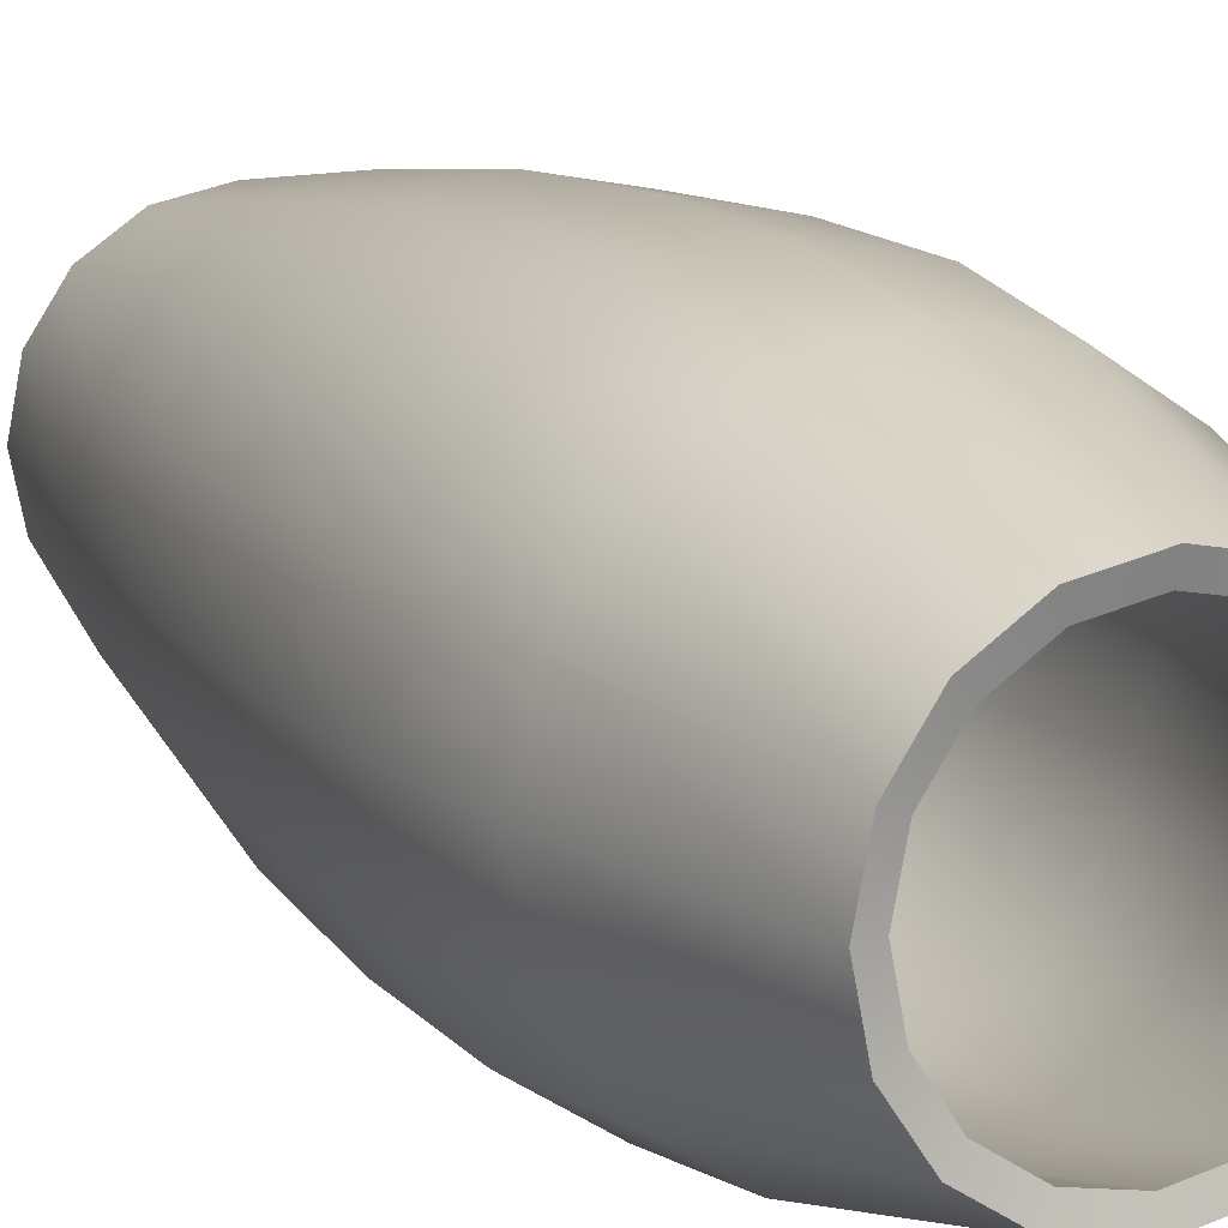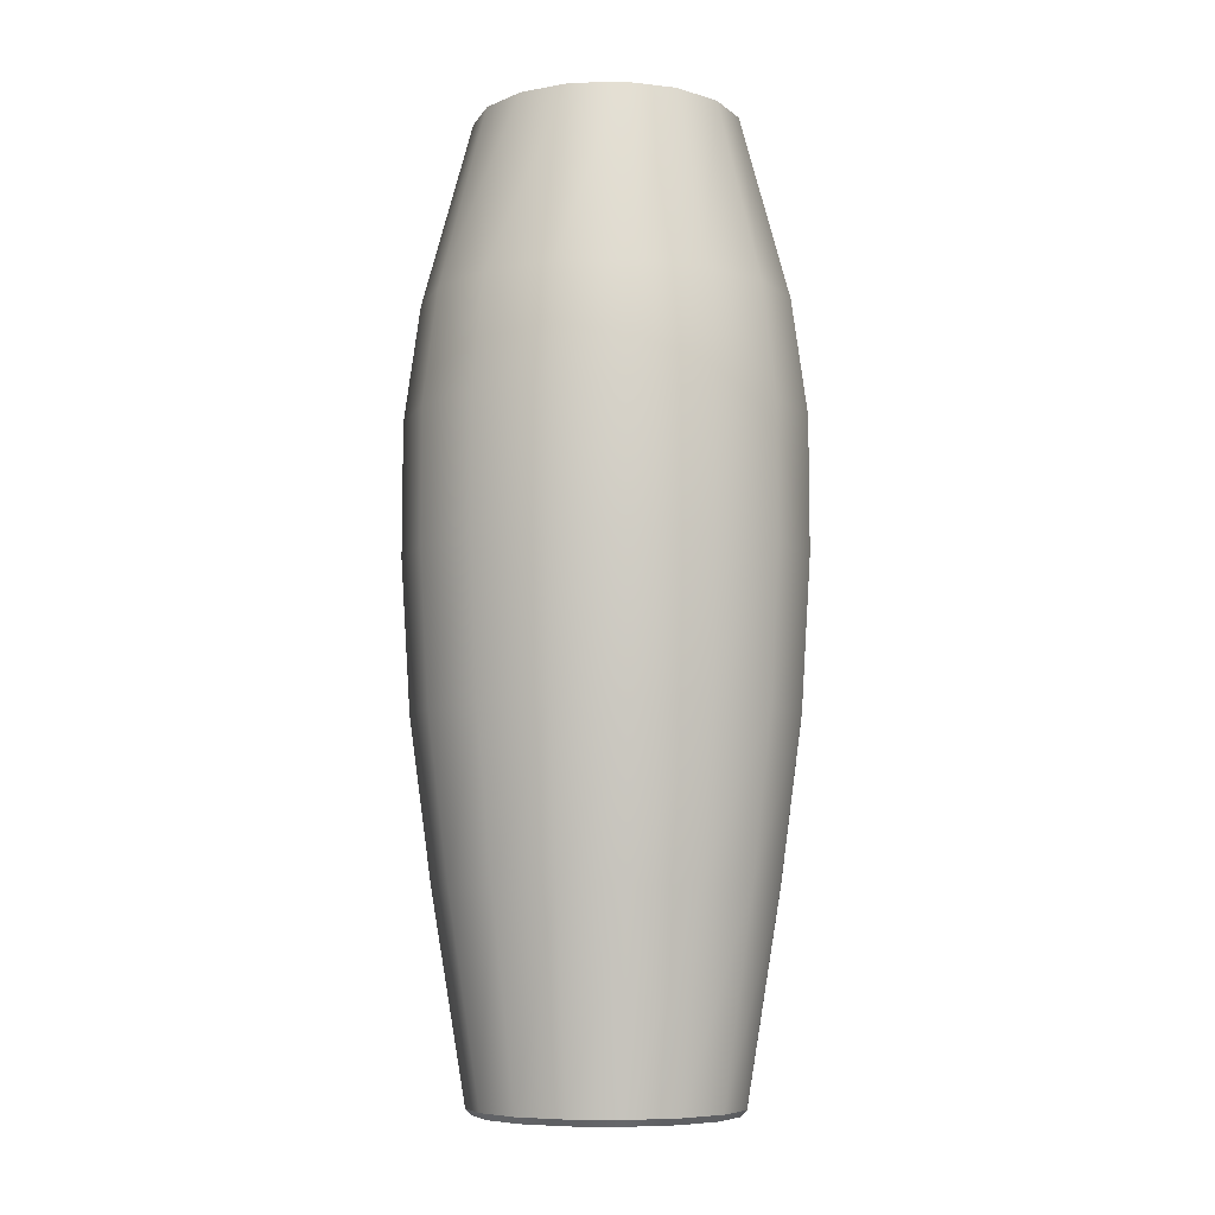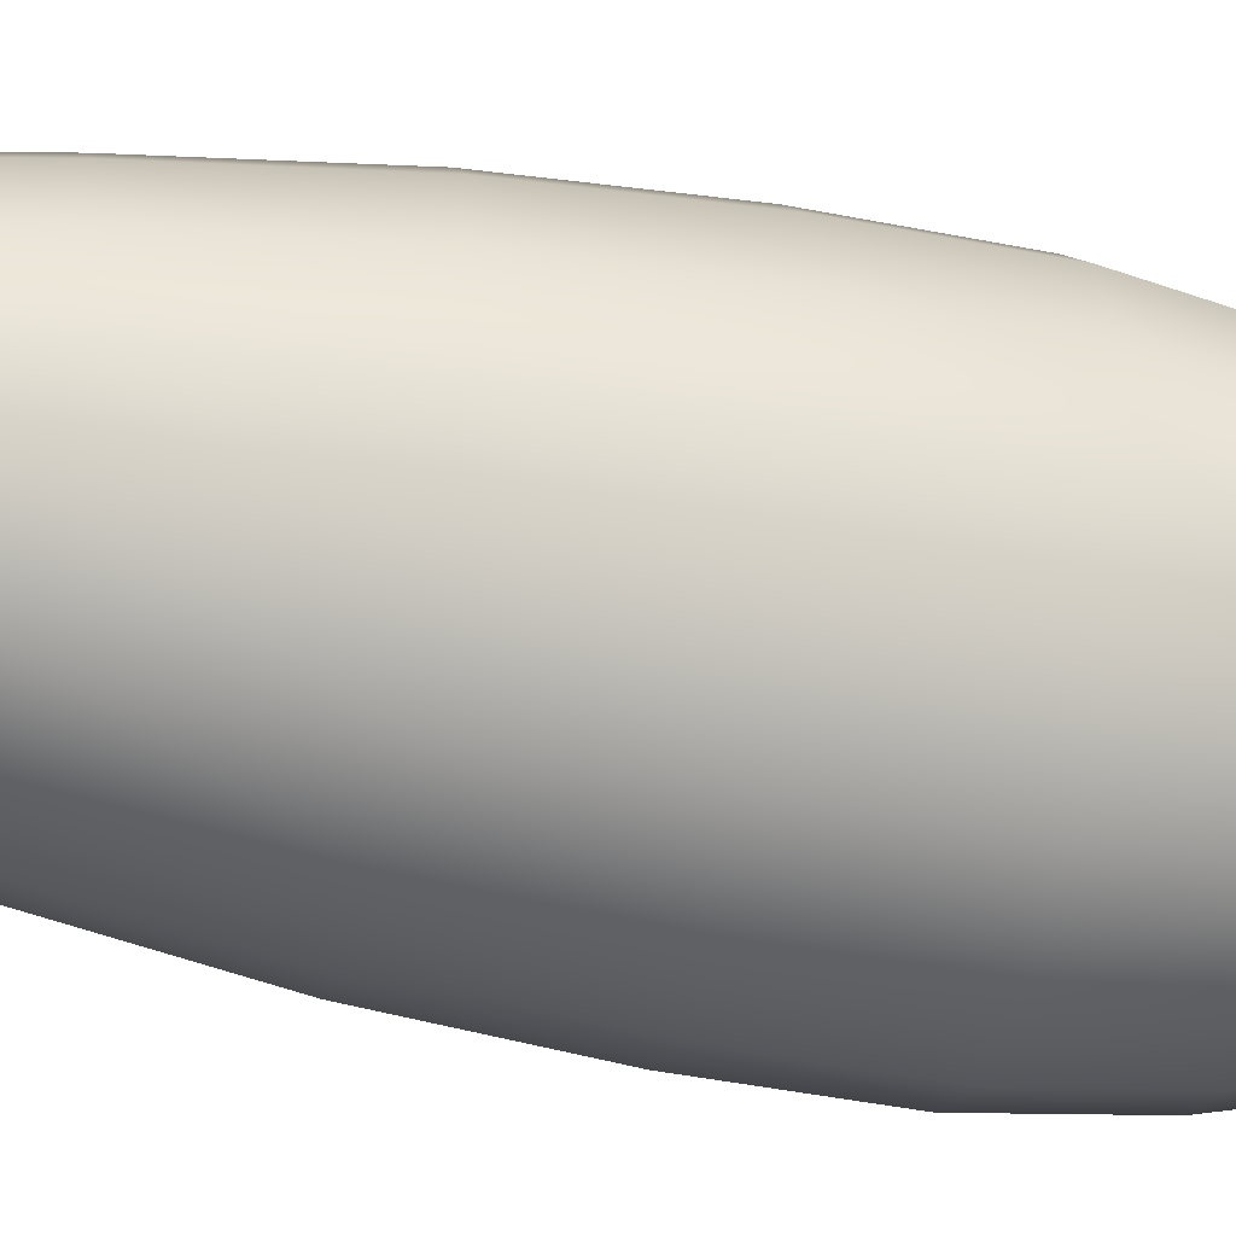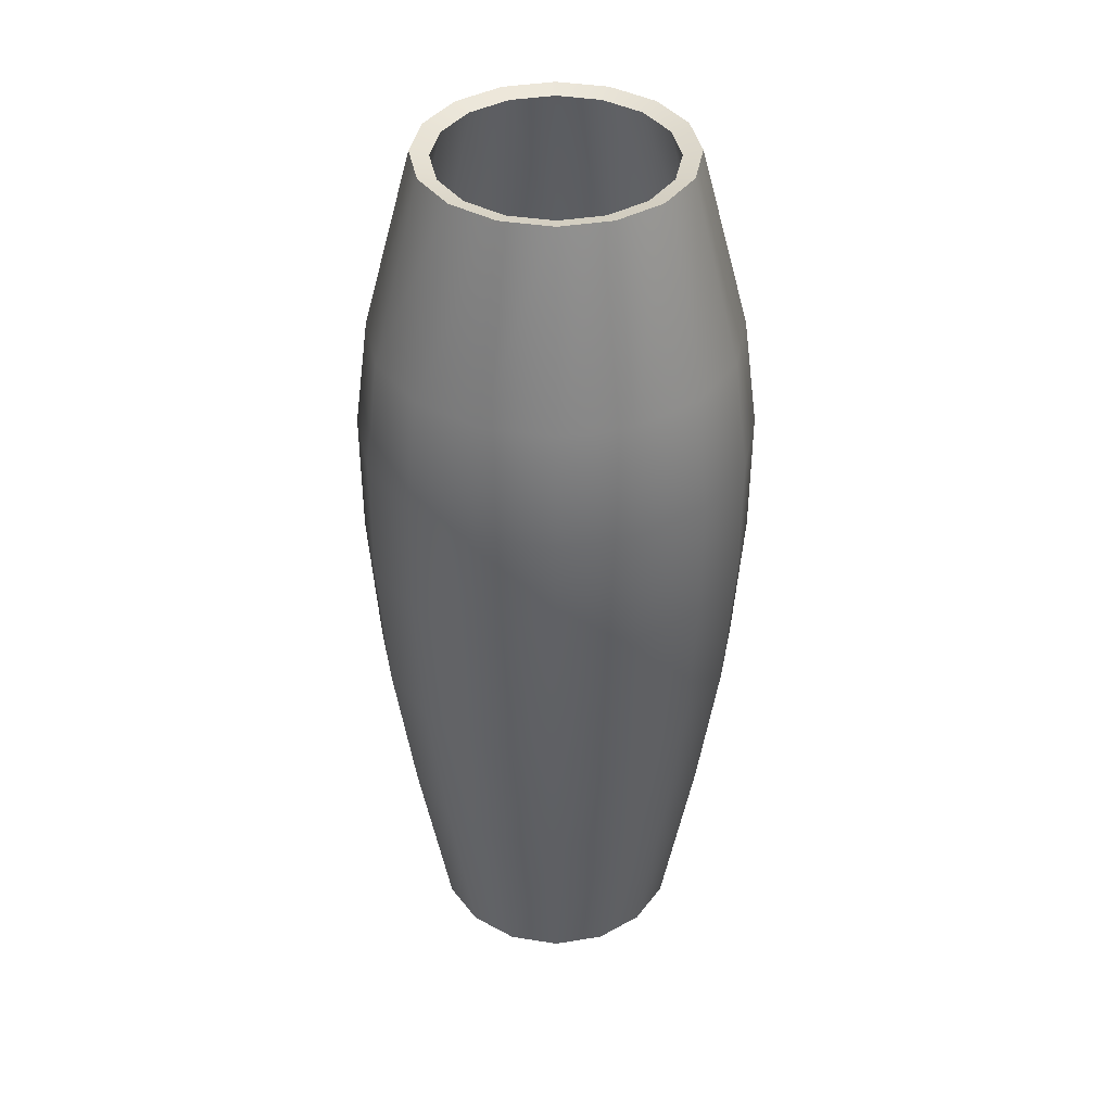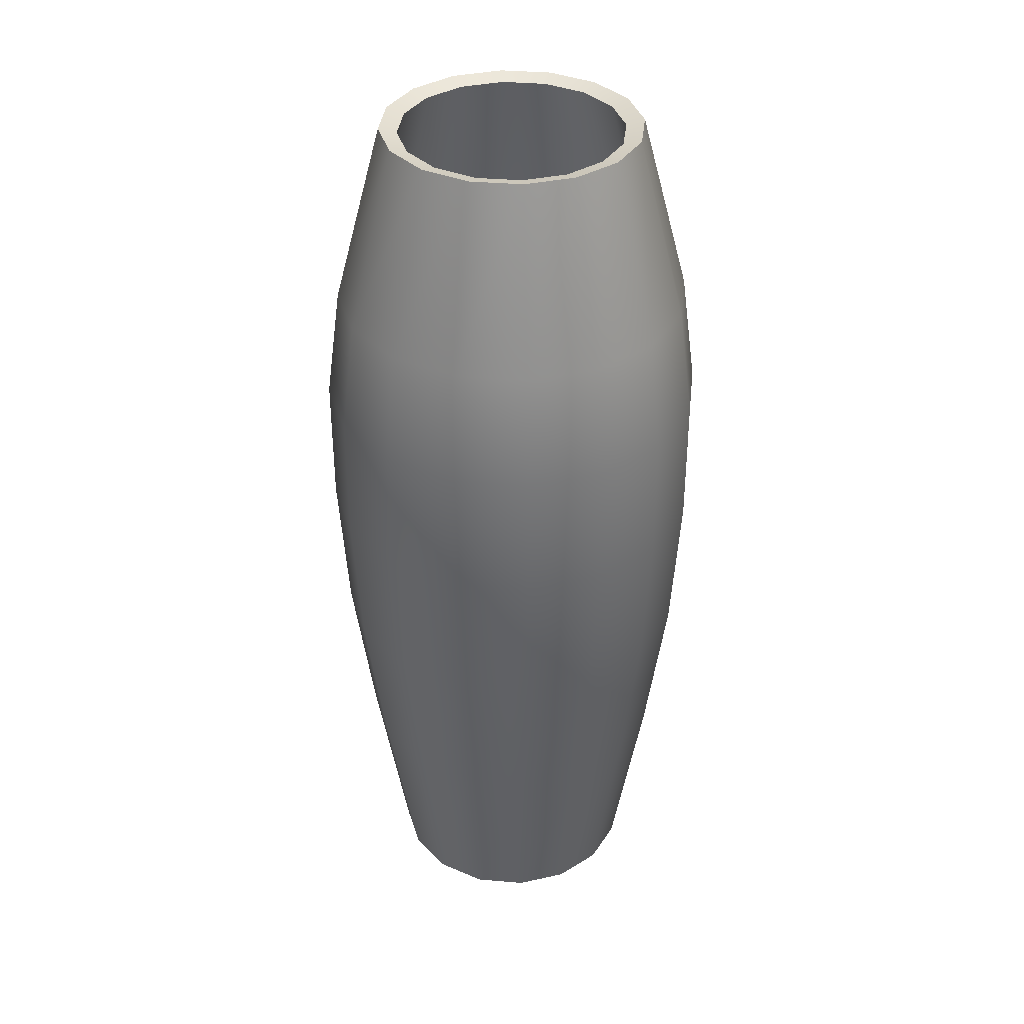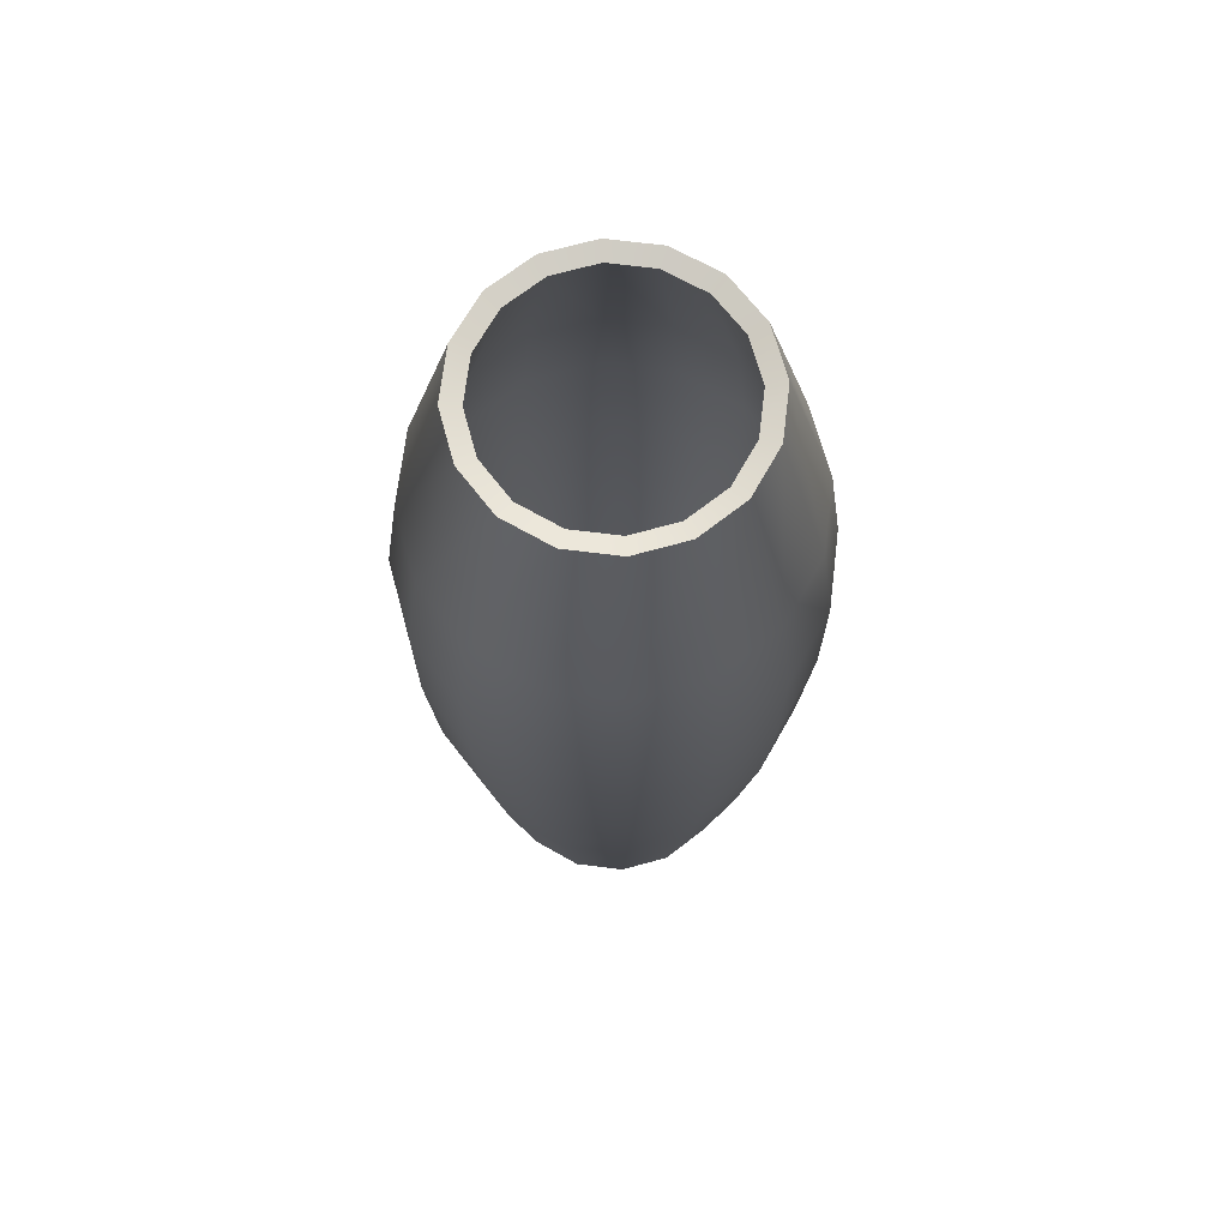
<metadata>
{"format":"obj","ext":"obj","renderer":"f3d","projection":"perspective","resolution":1024,"background":"white","views":[{"elev":13.9,"azim":154.8,"up":"+Z"},{"elev":-7.7,"azim":-119.3,"up":"+Y"},{"elev":-49.1,"azim":77.8,"up":"+Z"},{"elev":40.0,"azim":-90.2,"up":"+Y"},{"elev":36.3,"azim":17.7,"up":"+Y"},{"elev":69.6,"azim":153.3,"up":"+Y"}]}
</metadata>
<code>
v 0 0 0
v 5.238 40.69 -2.17
v 4.009 40.69 -4.009
v 2.17 40.69 -5.238
v 3e-06 40.69 -5.67
v -2.17 40.69 -5.238
v -4.009 40.69 -4.009
v -5.238 40.69 -2.17
v -5.67 40.69 -2e-06
v -5.238 40.69 2.17
v -4.009 40.69 4.009
v -2.17 40.69 5.238
v -1e-06 40.69 5.67
v 2.17 40.69 5.238
v 4.009 40.69 4.009
v 5.238 40.69 2.17
v 5.67 40.69 0
v 4.976 0 -2.061
v 5.238 0.278 -2.17
v 3.809 0 -3.809
v 4.009 0.278 -4.009
v 2.061 0 -4.976
v 2.17 0.278 -5.238
v 2e-06 0 -5.386
v 3e-06 0.278 -5.67
v -2.061 0 -4.976
v -2.17 0.278 -5.238
v -3.809 0 -3.809
v -4.009 0.278 -4.009
v -4.976 0 -2.061
v -5.238 0.278 -2.17
v -5.386 0 -2e-06
v -5.67 0.278 -2e-06
v -4.976 0 2.061
v -5.238 0.278 2.17
v -3.809 0 3.809
v -4.009 0.278 4.009
v -2.061 0 4.976
v -2.17 0.278 5.238
v -1e-06 0 5.386
v -1e-06 0.278 5.67
v 2.061 0 4.976
v 2.17 0.278 5.238
v 3.809 0 3.809
v 4.009 0.278 4.009
v 4.976 0 2.061
v 5.238 0.278 2.17
v 5.386 0 -0
v 5.67 0.278 0
v -1e-06 32.79 7.778
v -2.976 32.79 7.186
v -5.5 32.79 5.5
v -7.186 32.79 2.976
v -7.778 32.79 -3e-06
v -7.186 32.79 -2.976
v -5.5 32.79 -5.5
v -2.976 32.79 -7.186
v 4e-06 32.79 -7.778
v 2.976 32.79 -7.186
v 5.5 32.79 -5.5
v 7.186 32.79 -2.976
v 7.778 32.79 0
v 7.186 32.79 2.976
v 5.5 32.79 5.5
v 2.976 32.79 7.186
v -5.03 9 5.03
v -6.572 9 2.722
v -7.113 9 -3e-06
v -6.572 9 -2.722
v -5.03 9 -5.03
v -2.722 9 -6.572
v 4e-06 9 -7.113
v 2.722 9 -6.572
v 5.03 9 -5.03
v 6.572 9 -2.722
v 7.113 9 0
v 6.572 9 2.722
v 5.03 9 5.03
v 2.722 9 6.572
v -1e-06 9 7.113
v -2.722 9 6.572
v 4e-06 22.24 -8.445
v 3.232 22.24 -7.802
v 5.971 22.24 -5.971
v 7.802 22.24 -3.232
v 8.445 22.24 0
v 7.802 22.24 3.232
v 5.971 22.24 5.971
v 3.232 22.24 7.802
v -1e-06 22.24 8.445
v -3.232 22.24 7.802
v -5.971 22.24 5.971
v -7.802 22.24 3.232
v -8.445 22.24 -3e-06
v -7.802 22.24 -3.232
v -5.971 22.24 -5.971
v -3.232 22.24 -7.802
v -1e-06 27.88 8.439
v -3.23 27.88 7.797
v -5.968 27.88 5.968
v -7.797 27.88 3.23
v -8.439 27.88 -3e-06
v -7.797 27.88 -3.23
v -5.968 27.88 -5.968
v -3.23 27.88 -7.797
v 4e-06 27.88 -8.439
v 3.23 27.88 -7.797
v 5.968 27.88 -5.968
v 7.797 27.88 -3.23
v 8.439 27.88 0
v 7.797 27.88 3.23
v 5.968 27.88 5.968
v 3.23 27.88 7.797
v -3.078 15.85 7.431
v -5.687 15.85 5.687
v -7.431 15.85 3.078
v -8.043 15.85 -3e-06
v -7.431 15.85 -3.078
v -5.687 15.85 -5.687
v -3.078 15.85 -7.431
v 4e-06 15.85 -8.043
v 3.078 15.85 -7.431
v 5.687 15.85 -5.687
v 7.431 15.85 -3.078
v 8.043 15.85 0
v 7.431 15.85 3.078
v 5.687 15.85 5.687
v 3.078 15.85 7.431
v -1e-06 15.85 8.043
v 4.552 0.6485 -1.885
v 4.927 0.6485 -1e-06
v 3.484 0.6485 -3.484
v 1.885 0.6485 -4.552
v 2e-06 0.6485 -4.927
v -1.885 0.6485 -4.552
v -3.484 0.6485 -3.484
v -4.552 0.6485 -1.885
v -4.927 0.6485 -2e-06
v -4.552 0.6485 1.885
v -3.484 0.6485 3.484
v -1.885 0.6485 4.552
v -1e-06 0.6485 4.927
v 1.885 0.6485 4.552
v 3.484 0.6485 3.484
v 4.552 0.6485 1.885
v -0 0.8302 0
v 4.449 9.123 -4.449
v 5.813 9.123 -2.408
v 2.408 9.123 -5.813
v 2e-06 9.123 -6.292
v -2.408 9.123 -5.813
v -4.449 9.123 -4.449
v -5.813 9.123 -2.408
v -6.292 9.123 -3e-06
v -5.813 9.123 2.408
v -4.449 9.123 4.449
v -2.408 9.123 5.813
v -1e-06 9.123 6.292
v 2.408 9.123 5.813
v 4.449 9.123 4.449
v 5.813 9.123 2.408
v 6.292 9.123 -1e-06
v -1e-06 32.63 6.964
v -2.665 32.63 6.433
v -1e-06 40.48 4.882
v -1.868 40.48 4.51
v -4.924 32.63 4.924
v -3.452 40.48 3.452
v -6.433 32.63 2.665
v -4.51 40.48 1.868
v -6.964 32.63 -3e-06
v -4.882 40.48 -2e-06
v -6.433 32.63 -2.665
v -4.51 40.48 -1.868
v -4.924 32.63 -4.924
v -3.452 40.48 -3.452
v -2.665 32.63 -6.433
v -1.868 40.48 -4.51
v 3e-06 32.63 -6.964
v 2e-06 40.48 -4.882
v 2.665 32.63 -6.433
v 1.868 40.48 -4.51
v 4.924 32.63 -4.924
v 3.452 40.48 -3.452
v 6.433 32.63 -2.665
v 4.51 40.48 -1.868
v 6.964 32.63 -1e-06
v 4.882 40.48 -1e-06
v 6.433 32.63 2.665
v 4.51 40.48 1.868
v 4.924 32.63 4.924
v 3.452 40.48 3.452
v 2.665 32.63 6.433
v 1.868 40.48 4.51
v -5.103 15.93 5.103
v -6.667 15.93 2.762
v -7.217 15.93 -3e-06
v -6.667 15.93 -2.762
v -5.103 15.93 -5.103
v -2.762 15.93 -6.667
v 3e-06 15.93 -7.217
v 2.762 15.93 -6.667
v 5.103 15.93 -5.103
v 6.667 15.93 -2.762
v 7.217 15.93 -1e-06
v 6.667 15.93 2.762
v 5.103 15.93 5.103
v 2.762 15.93 6.667
v -1e-06 15.93 7.217
v -2.762 15.93 6.667
v 2.914 22.27 -7.035
v 2.913 27.82 -7.032
v 3e-06 22.27 -7.615
v 3e-06 27.82 -7.611
v 5.384 22.27 -5.384
v 5.382 27.82 -5.382
v 7.035 22.27 -2.914
v 7.032 27.82 -2.913
v 7.615 22.27 -1e-06
v 7.611 27.82 -1e-06
v 7.035 22.27 2.914
v 7.032 27.82 2.913
v 5.384 22.27 5.384
v 5.382 27.82 5.382
v 2.914 22.27 7.035
v 2.913 27.82 7.032
v -1e-06 27.82 7.611
v -1e-06 22.27 7.615
v -2.914 22.27 7.035
v -2.913 27.82 7.032
v -5.384 22.27 5.384
v -5.382 27.82 5.382
v -7.035 22.27 2.914
v -7.032 27.82 2.913
v -7.615 22.27 -3e-06
v -7.611 27.82 -3e-06
v -7.035 22.27 -2.914
v -7.032 27.82 -2.913
v -5.384 22.27 -5.384
v -5.382 27.82 -5.382
v -2.914 22.27 -7.035
v -2.913 27.82 -7.032
f 132 146 130
f 133 146 132
f 134 146 133
f 135 146 134
f 136 146 135
f 137 146 136
f 138 146 137
f 139 146 138
f 140 146 139
f 141 146 140
f 142 146 141
f 143 146 142
f 144 146 143
f 145 146 144
f 131 146 145
f 130 146 131
f 130 148 147 132
f 132 147 149 133
f 133 149 150 134
f 134 150 151 135
f 135 151 152 136
f 136 152 153 137
f 137 153 154 138
f 138 154 155 139
f 139 155 156 140
f 140 156 157 141
f 141 157 158 142
f 142 158 159 143
f 143 159 160 144
f 144 160 161 145
f 145 161 162 131
f 131 162 148 130
f 164 166 165 163
f 167 168 166 164
f 169 170 168 167
f 171 172 170 169
f 173 174 172 171
f 175 176 174 173
f 177 178 176 175
f 179 180 178 177
f 181 182 180 179
f 183 184 182 181
f 185 186 184 183
f 187 188 186 185
f 189 190 188 187
f 191 192 190 189
f 193 194 192 191
f 163 165 194 193
f 155 196 195 156
f 154 197 196 155
f 153 198 197 154
f 152 199 198 153
f 151 200 199 152
f 150 201 200 151
f 149 202 201 150
f 147 203 202 149
f 148 204 203 147
f 162 205 204 148
f 161 206 205 162
f 160 207 206 161
f 159 208 207 160
f 158 209 208 159
f 209 158 157 210
f 156 195 210 157
f 212 214 213 211
f 216 212 211 215
f 217 218 216 215
f 220 218 217 219
f 222 220 219 221
f 224 222 221 223
f 226 224 223 225
f 226 225 228 227
f 230 227 228 229
f 232 230 229 231
f 234 232 231 233
f 236 234 233 235
f 238 236 235 237
f 240 238 237 239
f 242 240 239 241
f 214 242 241 213
f 164 163 227 230
f 167 164 230 232
f 169 167 232 234
f 171 169 234 236
f 173 171 236 238
f 175 173 238 240
f 177 175 240 242
f 179 177 242 214
f 181 179 214 212
f 183 181 212 216
f 218 185 183 216
f 187 185 218 220
f 189 187 220 222
f 191 189 222 224
f 193 191 224 226
f 163 193 226 227
f 195 231 229 210
f 196 233 231 195
f 197 235 233 196
f 198 237 235 197
f 199 239 237 198
f 200 241 239 199
f 201 213 241 200
f 202 211 213 201
f 203 215 211 202
f 204 217 215 203
f 205 219 217 204
f 206 221 219 205
f 207 223 221 206
f 208 225 223 207
f 209 228 225 208
f 229 228 209 210
f 18 19 49 48
f 19 18 20 21
f 21 20 22 23
f 23 22 24 25
f 25 24 26 27
f 27 26 28 29
f 29 28 30 31
f 31 30 32 33
f 33 32 34 35
f 35 34 36 37
f 37 36 38 39
f 39 38 40 41
f 41 40 42 43
f 43 42 44 45
f 45 44 46 47
f 47 46 48 49
f 20 18 1
f 22 20 1
f 24 22 1
f 26 24 1
f 28 26 1
f 30 28 1
f 32 30 1
f 34 32 1
f 36 34 1
f 38 36 1
f 40 38 1
f 42 40 1
f 44 42 1
f 46 44 1
f 48 46 1
f 18 48 1
f 19 21 74 75
f 21 23 73 74
f 23 25 72 73
f 25 27 71 72
f 27 29 70 71
f 29 31 69 70
f 31 33 68 69
f 33 35 67 68
f 35 37 66 67
f 37 39 81 66
f 39 41 80 81
f 41 43 79 80
f 43 45 78 79
f 45 47 77 78
f 47 49 76 77
f 49 19 75 76
f 51 50 13 12
f 52 51 12 11
f 53 52 11 10
f 54 53 10 9
f 55 54 9 8
f 56 55 8 7
f 57 56 7 6
f 58 57 6 5
f 59 58 5 4
f 60 59 4 3
f 61 60 3 2
f 62 61 2 17
f 63 62 17 16
f 64 63 16 15
f 65 64 15 14
f 50 65 14 13
f 67 66 115 116
f 68 67 116 117
f 69 68 117 118
f 70 69 118 119
f 71 70 119 120
f 72 71 120 121
f 73 72 121 122
f 74 73 122 123
f 75 74 123 124
f 76 75 124 125
f 77 76 125 126
f 78 77 126 127
f 79 78 127 128
f 80 79 128 129
f 129 114 81 80
f 66 81 114 115
f 107 83 82 106
f 108 84 83 107
f 85 84 108 109
f 110 86 85 109
f 111 87 86 110
f 112 88 87 111
f 113 89 88 112
f 113 98 90 89
f 99 91 90 98
f 100 92 91 99
f 101 93 92 100
f 102 94 93 101
f 103 95 94 102
f 104 96 95 103
f 105 97 96 104
f 106 82 97 105
f 51 99 98 50
f 52 100 99 51
f 53 101 100 52
f 54 102 101 53
f 55 103 102 54
f 56 104 103 55
f 57 105 104 56
f 58 106 105 57
f 59 107 106 58
f 60 108 107 59
f 109 108 60 61
f 62 110 109 61
f 63 111 110 62
f 64 112 111 63
f 65 113 112 64
f 50 98 113 65
f 115 114 91 92
f 116 115 92 93
f 117 116 93 94
f 118 117 94 95
f 119 118 95 96
f 120 119 96 97
f 121 120 97 82
f 122 121 82 83
f 123 122 83 84
f 124 123 84 85
f 125 124 85 86
f 126 125 86 87
f 127 126 87 88
f 128 127 88 89
f 129 128 89 90
f 91 114 129 90
f 13 165 166 12
f 12 166 168 11
f 11 168 170 10
f 10 170 172 9
f 9 172 174 8
f 8 174 176 7
f 7 176 178 6
f 6 178 180 5
f 5 180 182 4
f 4 182 184 3
f 3 184 186 2
f 2 186 188 17
f 17 188 190 16
f 16 190 192 15
f 15 192 194 14
f 14 194 165 13

</code>
